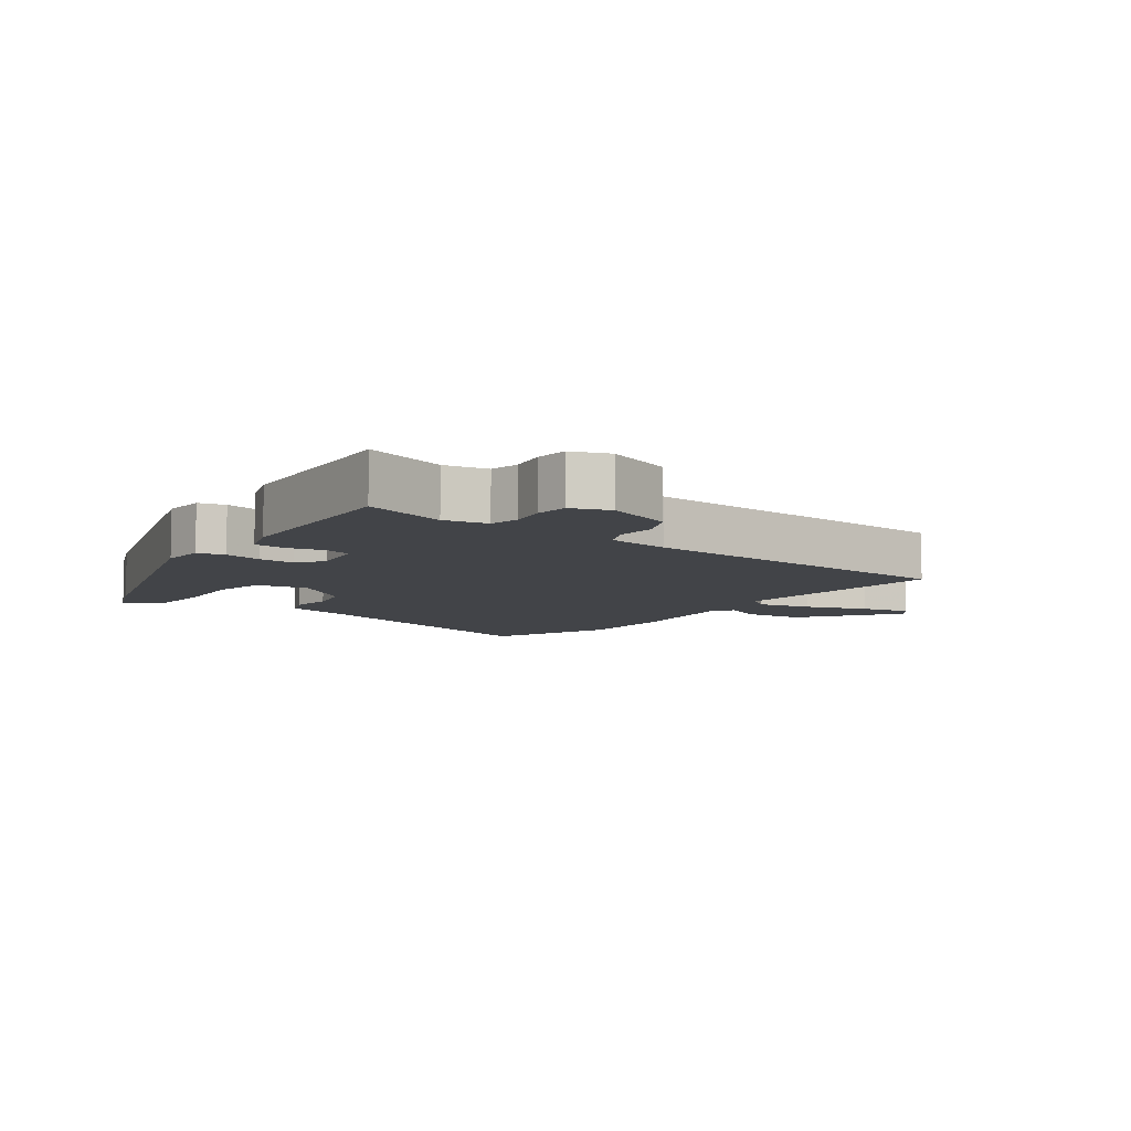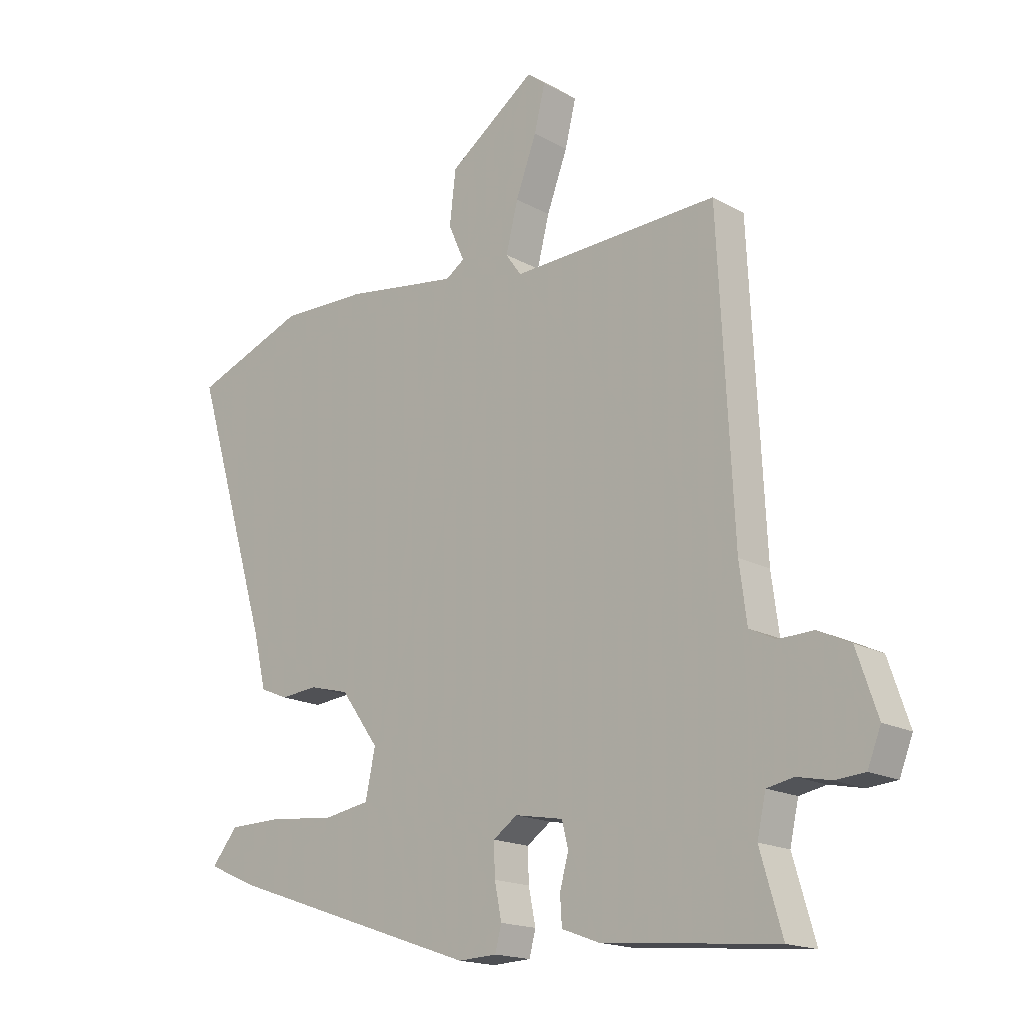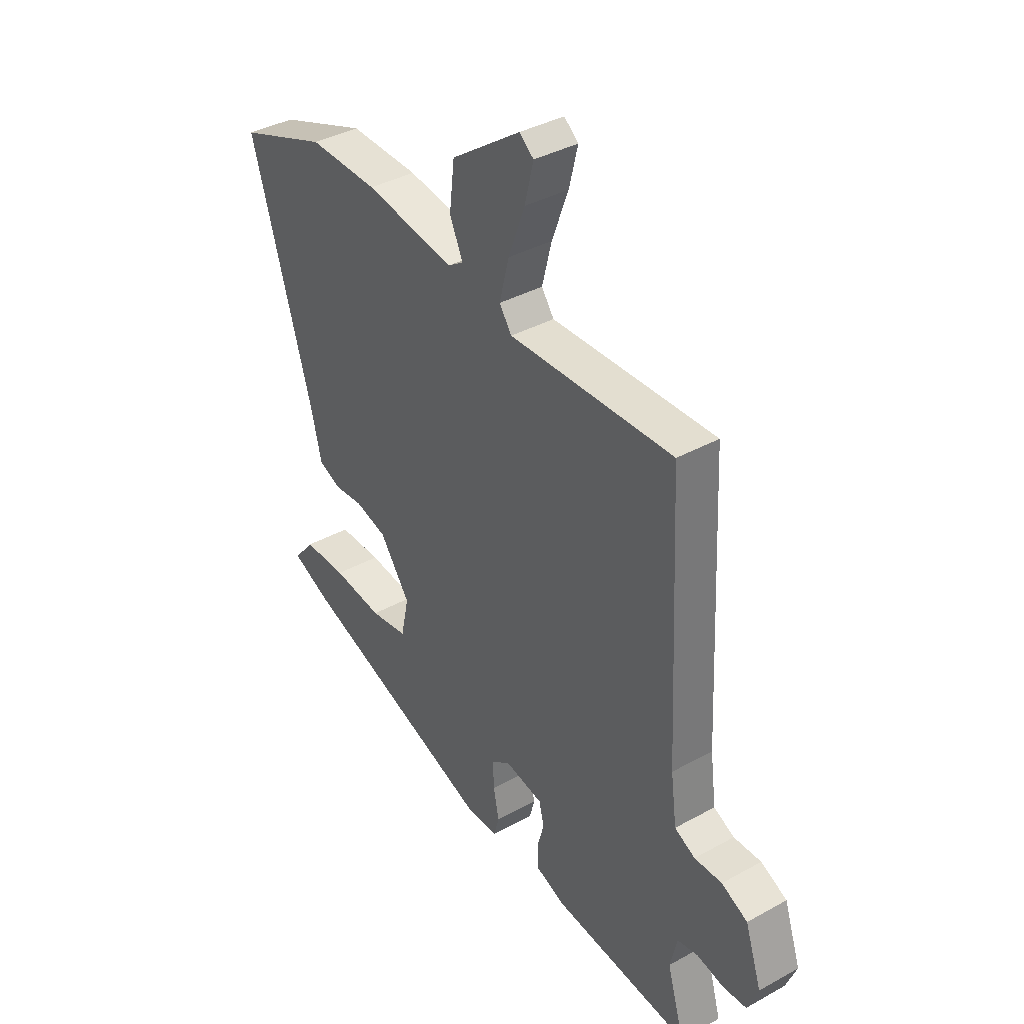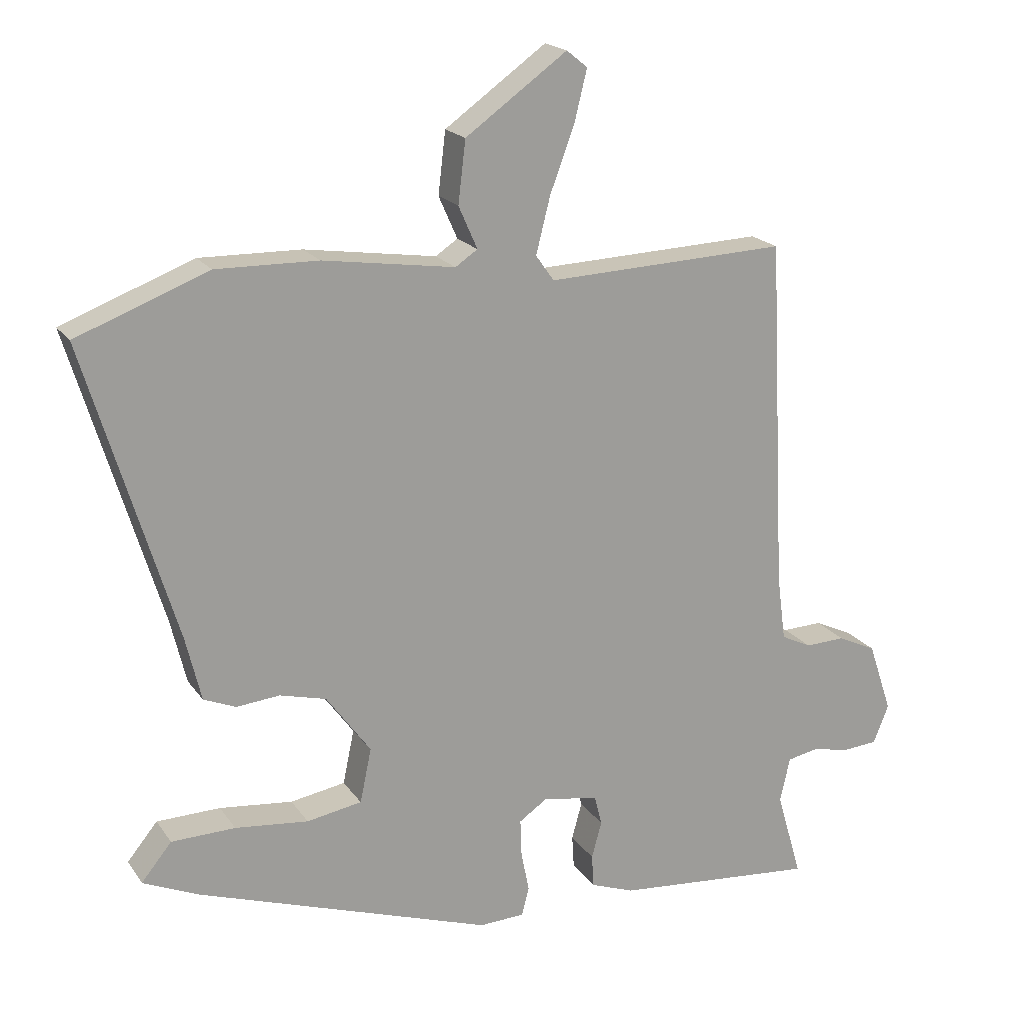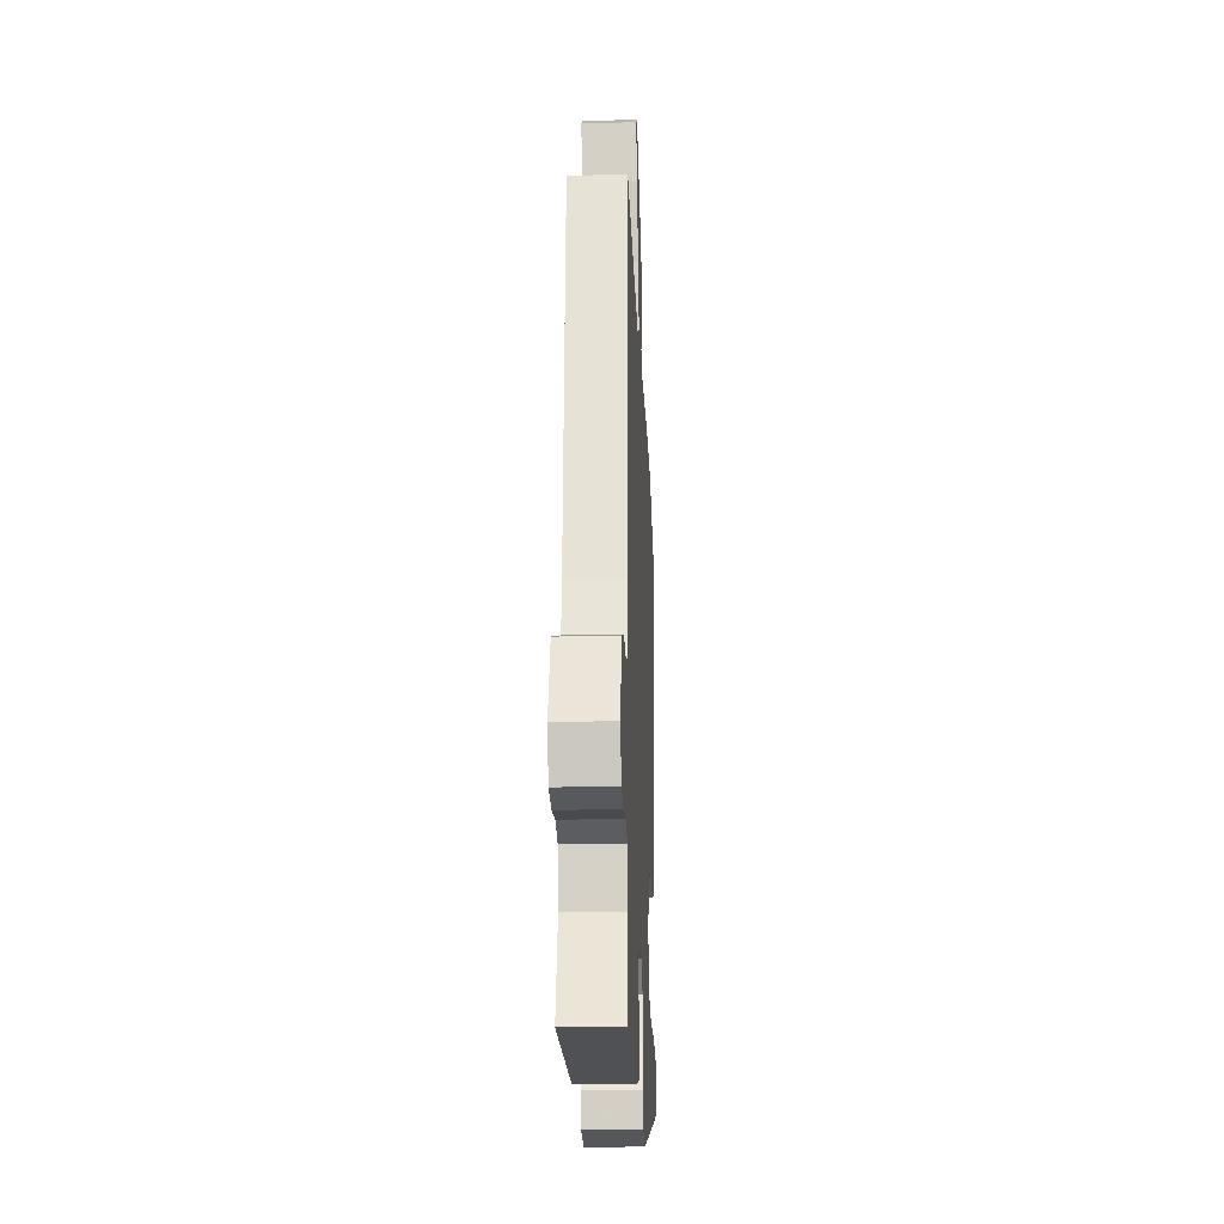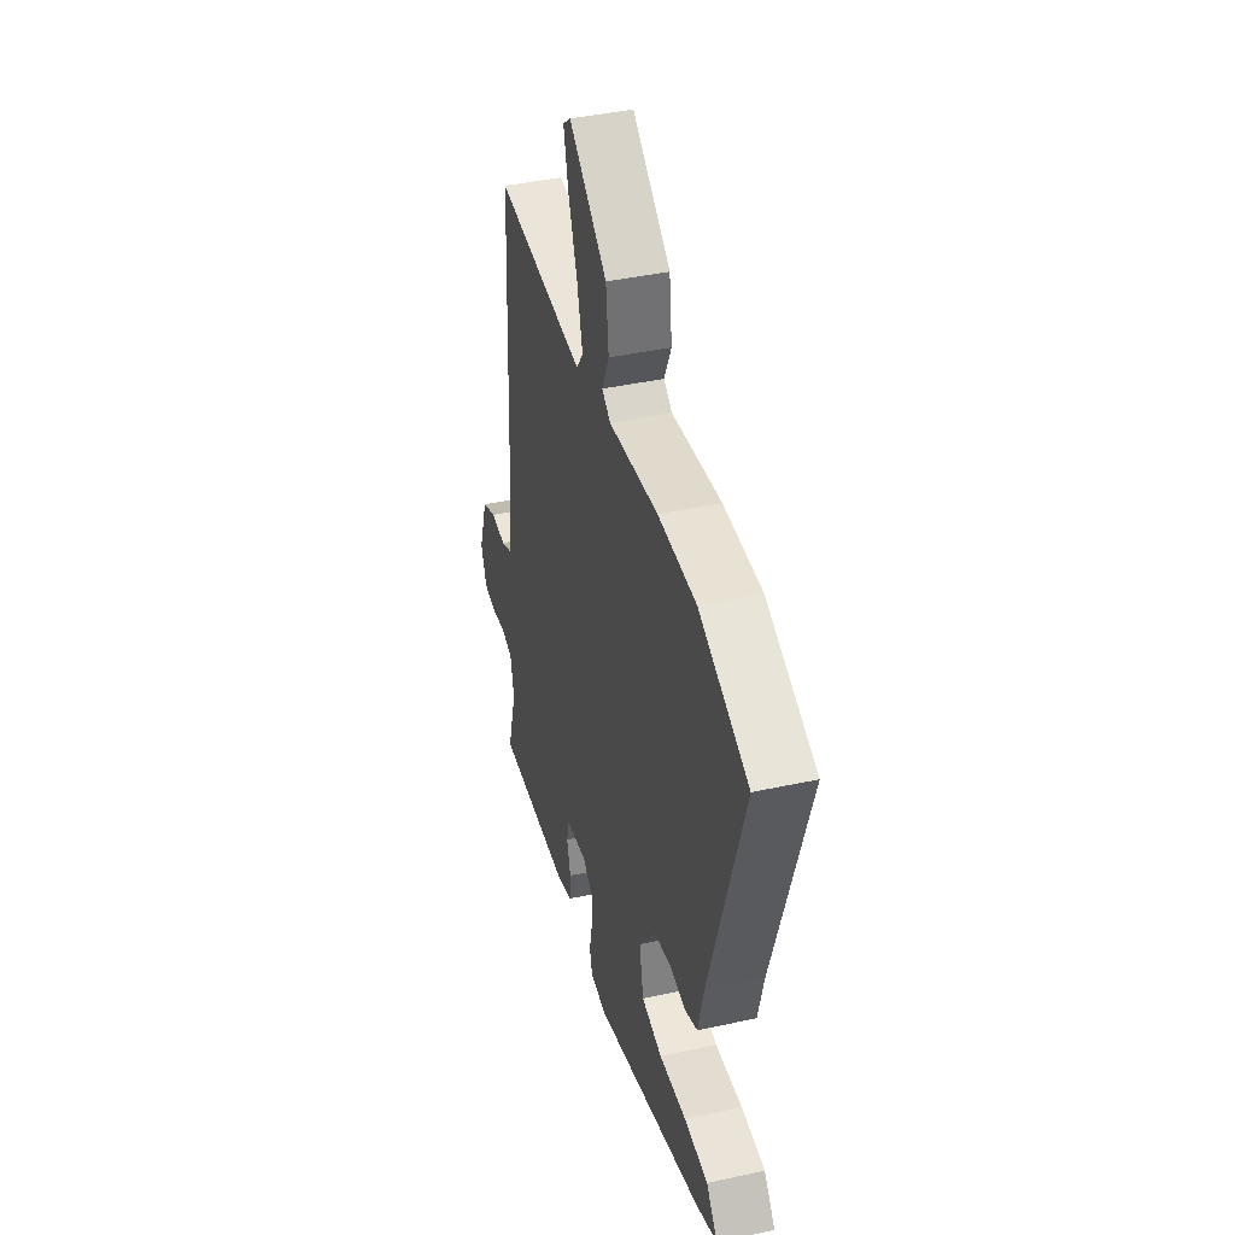
<metadata>
{"format":"obj","ext":"obj","renderer":"f3d","projection":"perspective","resolution":1024,"background":"white","views":[{"elev":-7.7,"azim":-127.1,"up":"+Y"},{"elev":-17.1,"azim":-137.7,"up":"+Z"},{"elev":38.1,"azim":-125.1,"up":"+Z"},{"elev":19.4,"azim":155.6,"up":"+Z"},{"elev":-24.7,"azim":-87.6,"up":"+Z"},{"elev":42.0,"azim":75.3,"up":"+Z"}]}
</metadata>
<code>
v 0.453 0.07 -0.369
v 0.015 0.07 -0.518
v -0.052 0.07 -0.515
v -0.063 0.07 -0.473
v -0.051 0.07 -0.413
v -0.049 0.07 -0.357
v -0.091 0.07 -0.328
v -0.174 0.07 -0.343
v -0.185 0.07 -0.387
v -0.17 0.07 -0.442
v -0.173 0.07 -0.491
v -0.238 0.07 -0.515
v -0.539 0.07 -0.542
v -0.501 0.07 -0.412
v -0.516 0.07 -0.345
v -0.562 0.07 -0.336
v -0.62 0.07 -0.348
v -0.671 0.07 -0.344
v -0.694 0.07 -0.286
v -0.658 0.07 -0.18
v -0.601 0.07 -0.153
v -0.541 0.07 -0.155
v -0.496 0.07 -0.133
v -0.483 0.07 -0.035
v -0.457 0.07 0.487
v -0.099 0.07 0.473
v -0.072 0.07 0.511
v -0.093 0.07 0.594
v -0.129 0.07 0.69
v -0.148 0.07 0.767
v -0.117 0.07 0.792
v 0.034 0.07 0.684
v 0.045 0.07 0.592
v 0.017 0.07 0.529
v 0.05 0.07 0.507
v 0.246 0.07 0.536
v 0.397 0.07 0.539
v 0.592 0.07 0.465
v 0.459 0.07 0.026
v 0.436 0.07 -0.069
v 0.388 0.07 -0.089
v 0.324 0.07 -0.083
v 0.255 0.07 -0.101
v 0.189 0.07 -0.192
v 0.206 0.07 -0.273
v 0.288 0.07 -0.287
v 0.397 0.07 -0.275
v 0.492 0.07 -0.277
v 0.537 0.07 -0.332
v 0.453 0 -0.369
v 0.015 0 -0.518
v -0.052 0 -0.515
v -0.063 0 -0.473
v -0.051 0 -0.413
v -0.049 0 -0.357
v -0.091 0 -0.328
v -0.174 0 -0.343
v -0.185 0 -0.387
v -0.17 0 -0.442
v -0.173 0 -0.491
v -0.238 0 -0.515
v -0.539 0 -0.542
v -0.501 0 -0.412
v -0.516 0 -0.345
v -0.562 0 -0.336
v -0.62 0 -0.348
v -0.671 0 -0.344
v -0.694 0 -0.286
v -0.658 0 -0.18
v -0.601 0 -0.153
v -0.541 0 -0.155
v -0.496 0 -0.133
v -0.483 0 -0.035
v -0.457 0 0.487
v -0.099 0 0.473
v -0.072 0 0.511
v -0.093 0 0.594
v -0.129 0 0.69
v -0.148 0 0.767
v -0.117 0 0.792
v 0.034 0 0.684
v 0.045 0 0.592
v 0.017 0 0.529
v 0.05 0 0.507
v 0.246 0 0.536
v 0.397 0 0.539
v 0.592 0 0.465
v 0.459 0 0.026
v 0.436 0 -0.069
v 0.388 0 -0.089
v 0.324 0 -0.083
v 0.255 0 -0.101
v 0.189 0 -0.192
v 0.206 0 -0.273
v 0.288 0 -0.287
v 0.397 0 -0.275
v 0.492 0 -0.277
v 0.537 0 -0.332
f 46 47 48 49
f 45 46 49 1
f 39 40 41 42
f 39 42 43
f 38 39 43
f 35 36 37 38
f 35 38 43 44
f 31 32 33 34
f 29 30 31 34
f 28 29 34
f 27 28 34 35
f 26 27 35 44
f 24 25 26 44
f 19 20 21 22
f 19 22 23
f 16 17 18 19
f 15 16 19 23
f 14 15 23 24
f 12 13 14
f 9 10 11 12
f 8 9 12 14
f 2 3 4 5
f 45 1 2 5
f 45 5 6
f 44 45 6 7
f 8 14 24 44
f 7 8 44
f 98 97 96 95
f 50 98 95 94
f 91 90 89 88
f 92 91 88
f 92 88 87
f 87 86 85 84
f 93 92 87 84
f 83 82 81 80
f 83 80 79 78
f 83 78 77
f 84 83 77 76
f 93 84 76 75
f 93 75 74 73
f 71 70 69 68
f 72 71 68
f 68 67 66 65
f 72 68 65 64
f 73 72 64 63
f 63 62 61
f 61 60 59 58
f 63 61 58 57
f 54 53 52 51
f 54 51 50 94
f 55 54 94
f 56 55 94 93
f 93 73 63 57
f 93 57 56
f 1 50 51 2
f 2 51 52 3
f 3 52 53 4
f 4 53 54 5
f 5 54 55 6
f 6 55 56 7
f 7 56 57 8
f 8 57 58 9
f 9 58 59 10
f 10 59 60 11
f 11 60 61 12
f 12 61 62 13
f 13 62 63 14
f 14 63 64 15
f 15 64 65 16
f 16 65 66 17
f 17 66 67 18
f 18 67 68 19
f 19 68 69 20
f 20 69 70 21
f 21 70 71 22
f 22 71 72 23
f 23 72 73 24
f 24 73 74 25
f 25 74 75 26
f 26 75 76 27
f 27 76 77 28
f 28 77 78 29
f 29 78 79 30
f 30 79 80 31
f 31 80 81 32
f 32 81 82 33
f 33 82 83 34
f 34 83 84 35
f 35 84 85 36
f 36 85 86 37
f 37 86 87 38
f 38 87 88 39
f 39 88 89 40
f 40 89 90 41
f 41 90 91 42
f 42 91 92 43
f 43 92 93 44
f 44 93 94 45
f 45 94 95 46
f 46 95 96 47
f 47 96 97 48
f 48 97 98 49
f 49 98 50 1

</code>
